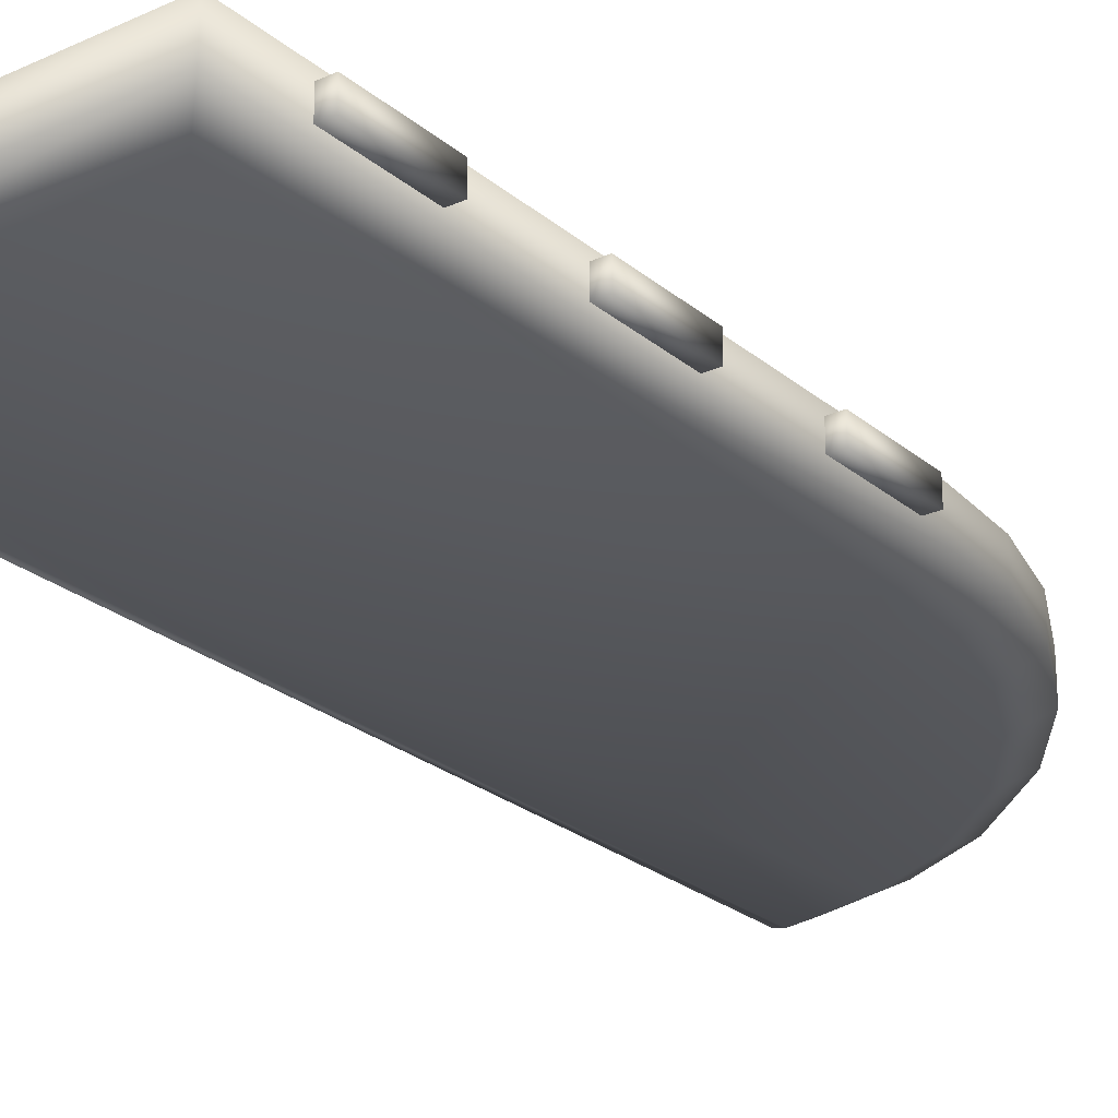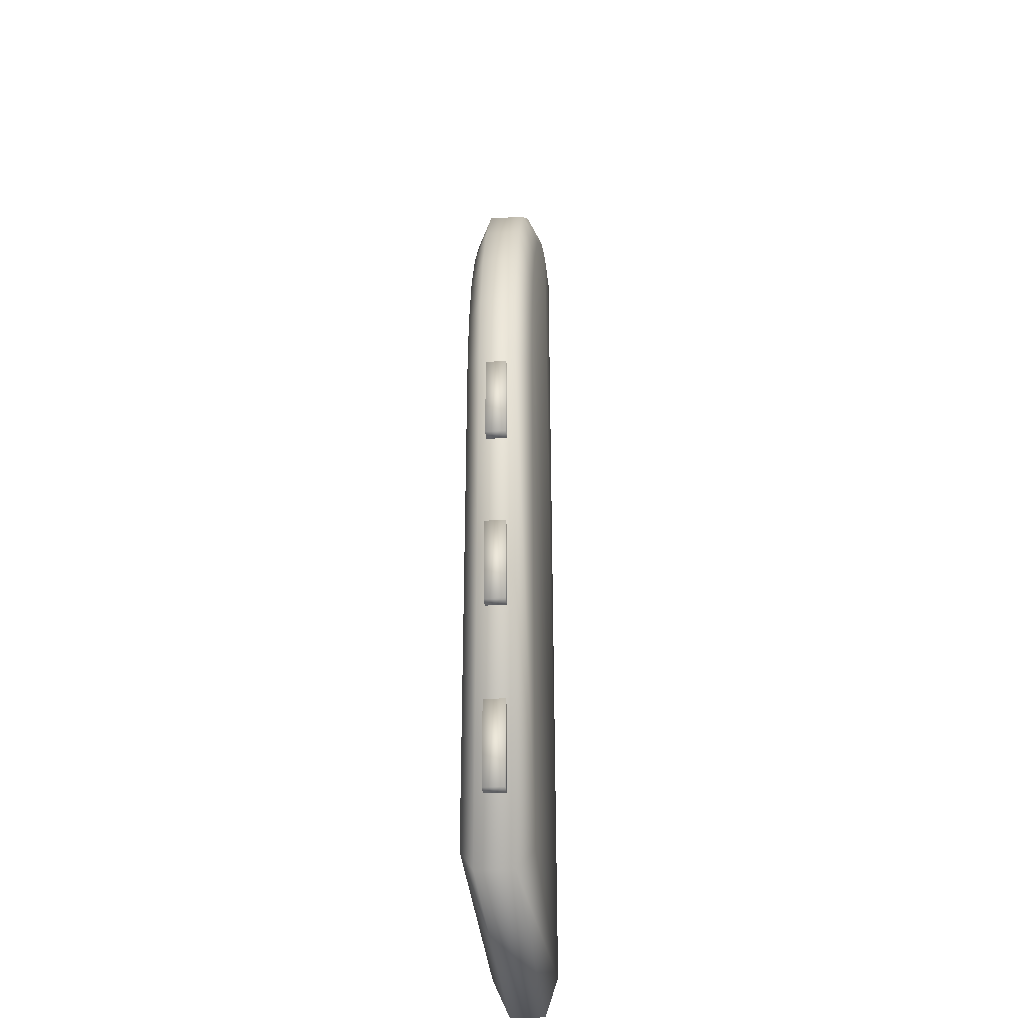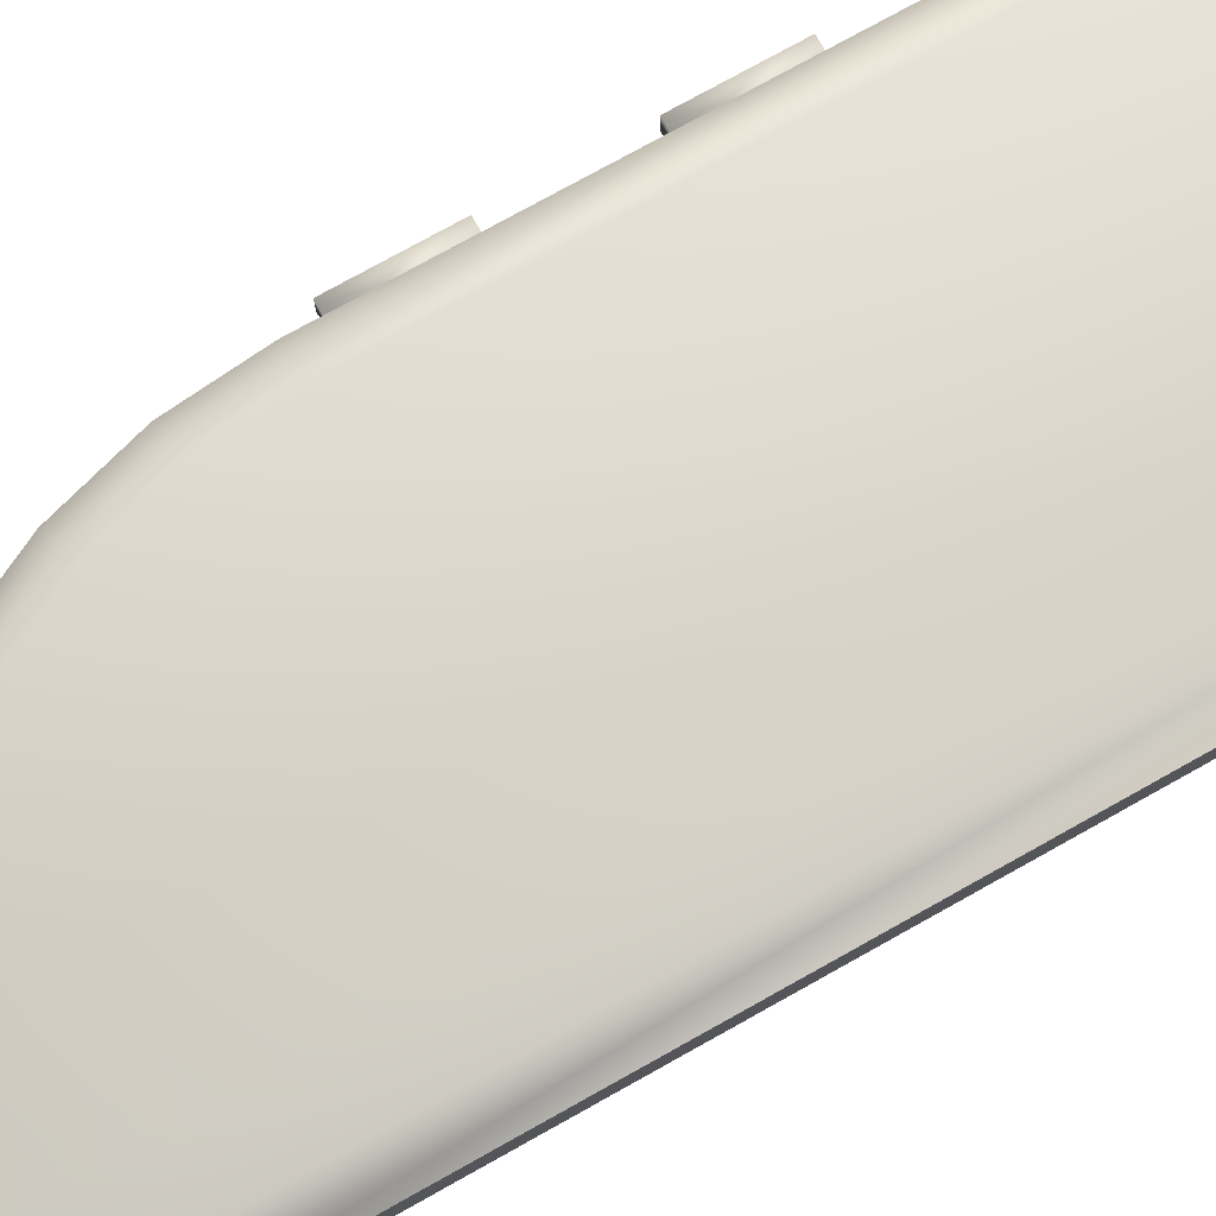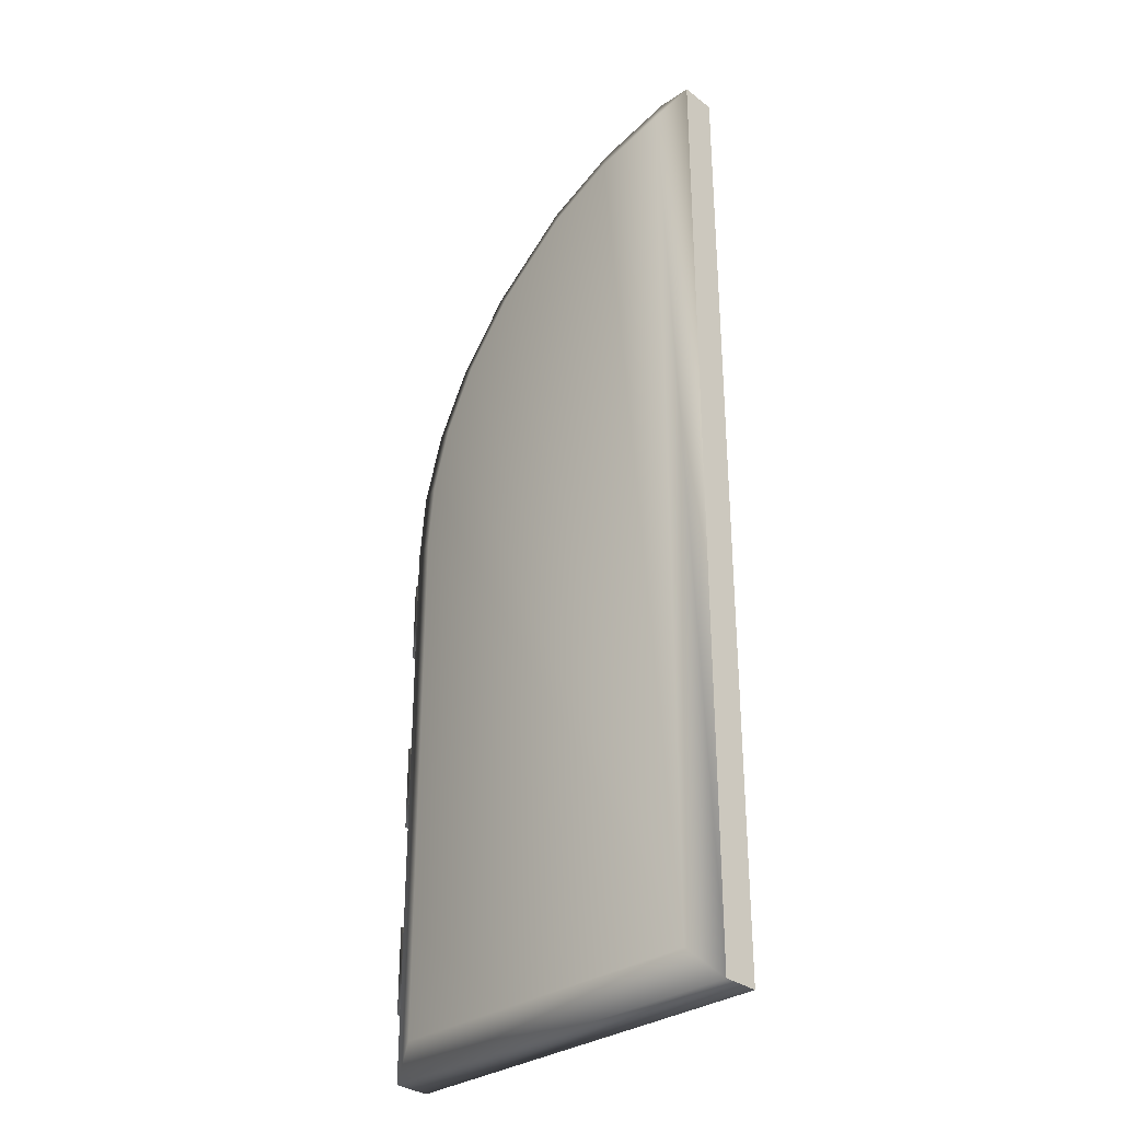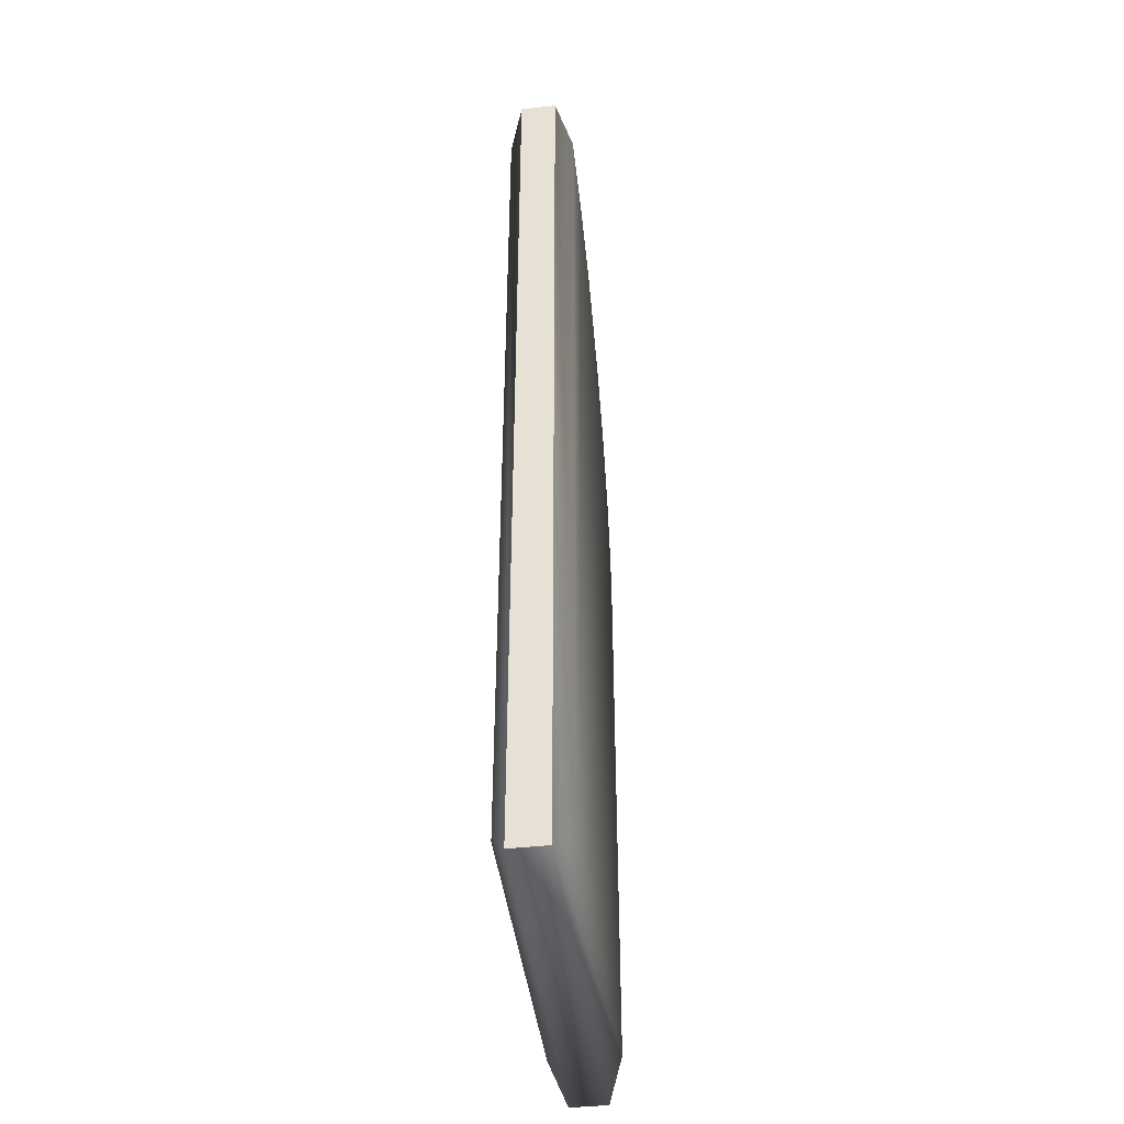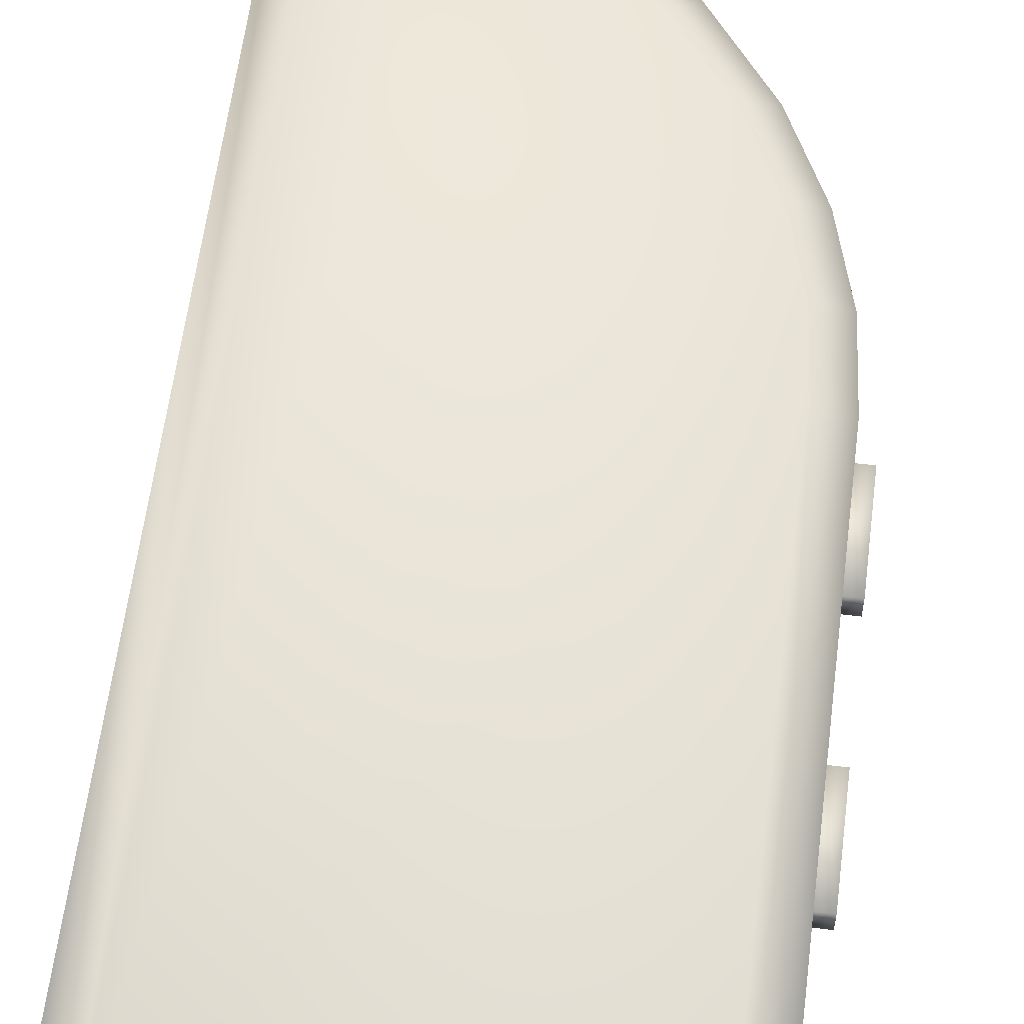
<metadata>
{"format":"obj","ext":"obj","renderer":"f3d","projection":"perspective","resolution":1024,"background":"white","views":[{"elev":-24.9,"azim":36.9,"up":"+Z"},{"elev":-33.4,"azim":94.6,"up":"+Y"},{"elev":75.8,"azim":-119.2,"up":"+Z"},{"elev":-32.2,"azim":-136.4,"up":"+Y"},{"elev":-44.0,"azim":-82.7,"up":"+Y"},{"elev":59.5,"azim":7.2,"up":"+Z"}]}
</metadata>
<code>
g pondLevelDoorL_AoBaked
v -1.549 0.55 0.07141
v -1.549 0.55 -0.07144
v -1.549 4.398 -0.07144
v -1.549 4.398 0.07141
v -1.549 0.55 -0.07144
v -1.549 0.55 0.07141
v -0.02413 0.55 0.07141
v -0.02413 0.55 -0.07144
v -0.02413 2.769 0.07141
v -0.02413 2.769 -0.07144
v -0.05053 3.048 0.07141
v -0.05053 3.048 -0.07144
v -0.1299 3.327 0.07141
v -0.1299 3.327 -0.07144
v -0.2686 3.606 0.07141
v -0.2686 3.606 -0.07144
v -0.4802 3.885 0.07141
v -0.4802 3.885 -0.07144
v -0.804 4.164 0.07141
v -0.804 4.164 -0.07144
v -1.095 4.313 0.07141
v -1.095 4.313 -0.07144
v -1.412 4.398 0.07141
v -1.412 4.398 -0.07144
v -1.549 4.398 0.07141
v -1.549 4.398 -0.07144
v -1.429 4.28 -0.1314
v -1.431 0.668 -0.1314
v -1.137 4.203 -0.1314
v -0.1421 0.668 -0.1314
v -0.8704 4.066 -0.1314
v -0.1421 2.764 -0.1314
v -0.5666 3.804 -0.1314
v -0.1671 3.027 -0.1314
v -0.3694 3.544 -0.1314
v -0.2404 3.285 -0.1314
v 0.025 2.33 0.04044
v -0.02496 2.33 0.04044
v -0.02496 2.67 0.04044
v 0.025 2.67 0.04044
v -0.02496 2.33 -0.04041
v -0.02496 2.33 0.04044
v 0.025 2.33 0.04044
v 0.025 2.33 -0.04041
v 0.025 2.67 0.04044
v 0.025 2.67 -0.04041
v -0.02496 2.67 -0.04041
v -0.02496 2.67 0.04044
v 0.025 0.8304 0.04044
v -0.02503 0.8304 0.04044
v -0.02503 1.17 0.04044
v 0.025 1.17 0.04044
v -0.02503 0.8304 -0.04041
v -0.02503 0.8304 0.04044
v 0.025 0.8304 0.04044
v 0.025 0.8304 -0.04041
v 0.025 1.17 0.04044
v 0.025 1.17 -0.04041
v -0.02503 1.17 -0.04041
v -0.02503 1.17 0.04044
v 0.025 1.58 0.04044
v -0.02496 1.58 0.04044
v -0.02496 1.92 0.04044
v 0.025 1.92 0.04044
v -0.02496 1.58 -0.04041
v -0.02496 1.58 0.04044
v 0.025 1.58 0.04044
v 0.025 1.58 -0.04041
v 0.025 1.92 0.04044
v 0.025 1.92 -0.04041
v -0.02496 1.92 -0.04041
v -0.02496 1.92 0.04044
v -1.429 4.28 0.1315
v -1.549 4.398 0.07141
v -1.412 4.398 0.07141
v -1.095 4.313 0.07141
v -1.431 0.668 0.1315
v -1.549 0.55 0.07141
v -1.137 4.203 0.1315
v -0.804 4.164 0.07141
v -0.8704 4.066 0.1315
v -0.4802 3.885 0.07141
v -0.5666 3.804 0.1315
v -0.2686 3.606 0.07141
v -0.3694 3.544 0.1315
v -0.1299 3.327 0.07141
v -0.2404 3.285 0.1315
v -0.05053 3.048 0.07141
v -0.1671 3.027 0.1315
v -0.02413 2.769 0.07141
v -0.1421 0.668 0.1315
v -0.02413 0.55 0.07141
v -0.1421 2.764 0.1315
g pondLevelDoorL_AoBaked_0
f 3 2 1
f 4 3 1
f 7 6 5
f 8 7 5
f 9 7 8
f 10 9 8
f 11 9 10
f 12 11 10
f 13 11 12
f 14 13 12
f 15 13 14
f 16 15 14
f 17 15 16
f 18 17 16
f 19 17 18
f 20 19 18
f 21 19 20
f 22 21 20
f 23 21 22
f 24 23 22
f 25 23 24
f 26 25 24
f 26 24 27
f 5 26 27
f 28 5 27
f 8 5 28
f 28 27 29
f 27 24 29
f 24 22 29
f 30 8 28
f 10 8 30
f 29 22 31
f 22 20 31
f 28 29 31
f 32 10 30
f 32 30 28
f 12 10 32
f 31 20 33
f 28 31 33
f 20 18 33
f 34 12 32
f 28 34 32
f 14 12 34
f 33 18 35
f 28 33 35
f 18 16 35
f 28 36 34
f 36 14 34
f 28 35 36
f 16 14 36
f 35 16 36
f 39 38 37
f 40 39 37
f 43 42 41
f 44 43 41
f 45 43 44
f 46 44 41
f 46 45 44
f 47 46 41
f 48 45 46
f 47 48 46
f 51 50 49
f 52 51 49
f 55 54 53
f 56 55 53
f 57 55 56
f 58 56 53
f 58 57 56
f 59 58 53
f 60 57 58
f 59 60 58
f 63 62 61
f 64 63 61
f 67 66 65
f 68 67 65
f 69 67 68
f 70 68 65
f 70 69 68
f 71 70 65
f 72 69 70
f 71 72 70
f 75 74 73
f 76 75 73
f 73 74 77
f 74 78 77
f 79 73 77
f 79 76 73
f 80 76 79
f 81 80 79
f 81 79 77
f 82 80 81
f 83 82 81
f 83 81 77
f 84 82 83
f 85 84 83
f 85 83 77
f 86 84 85
f 87 86 85
f 87 85 77
f 88 86 87
f 89 88 87
f 89 87 77
f 90 88 89
f 89 77 91
f 77 78 91
f 78 92 91
f 92 90 93
f 93 90 89
f 91 93 89
f 91 92 93

</code>
